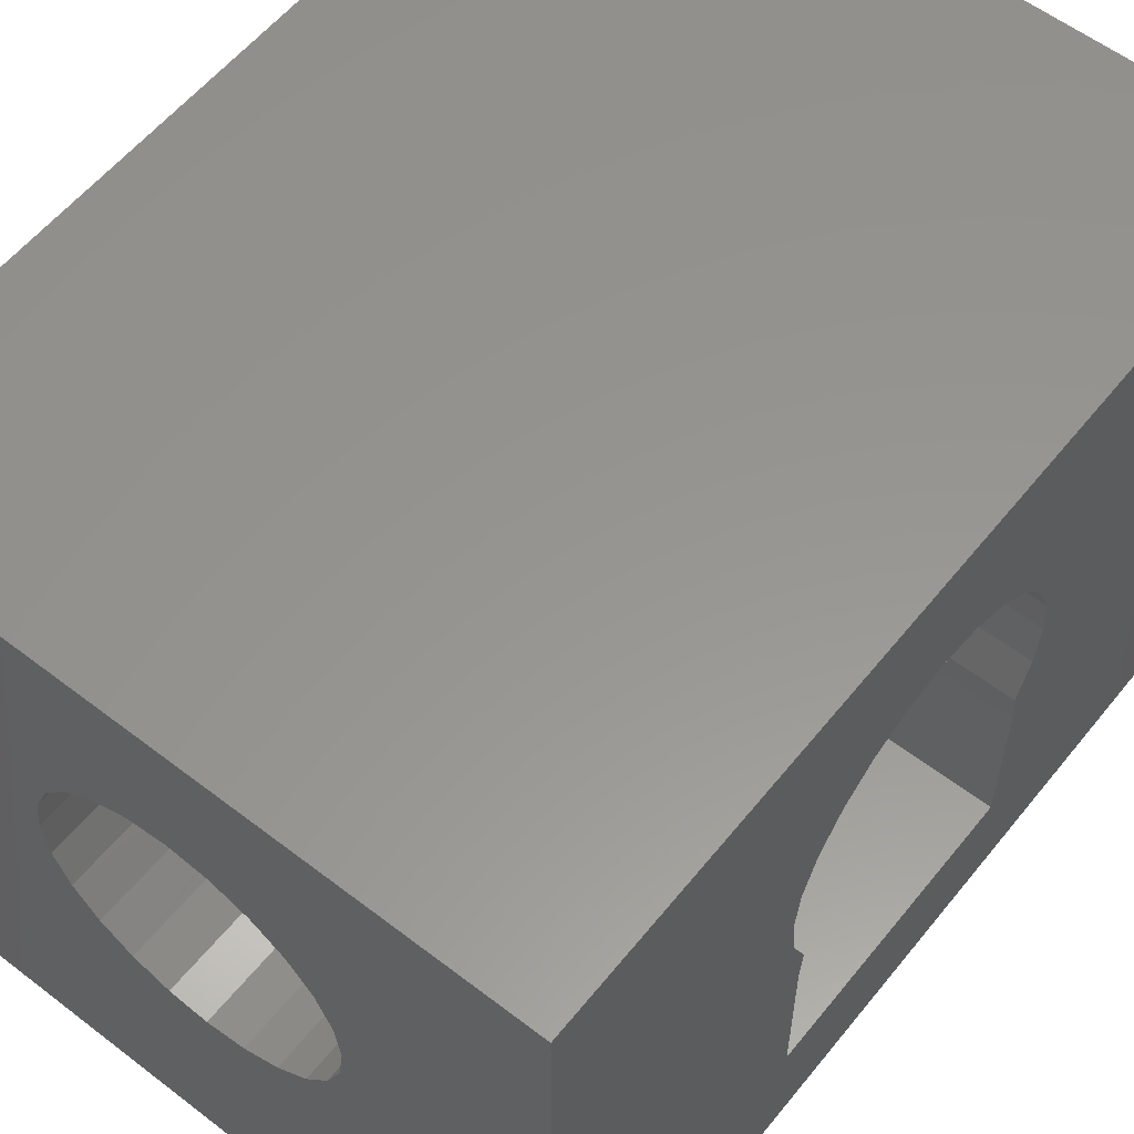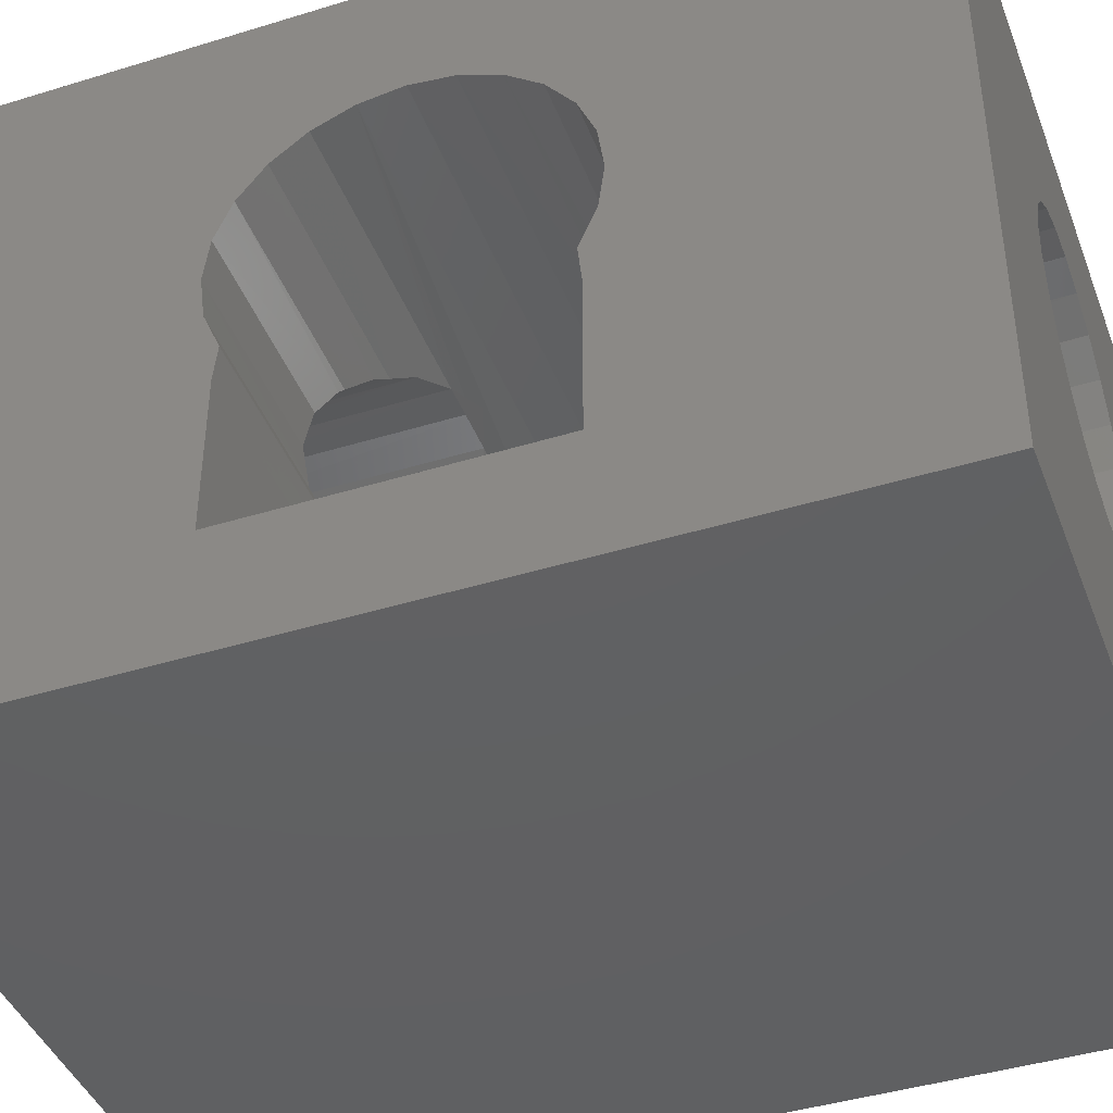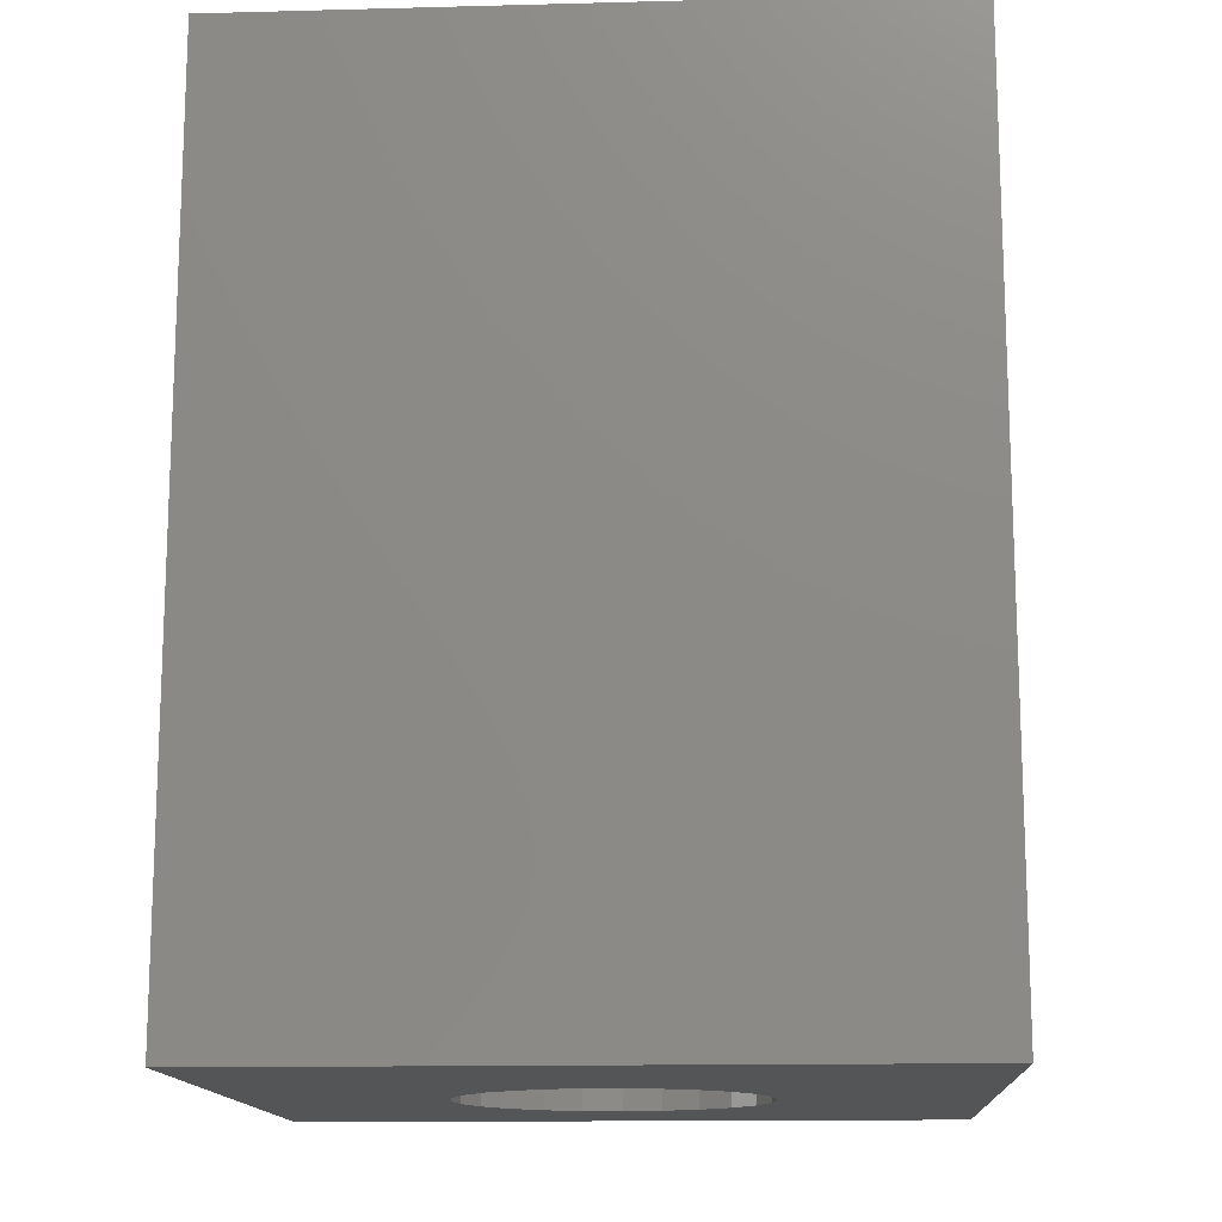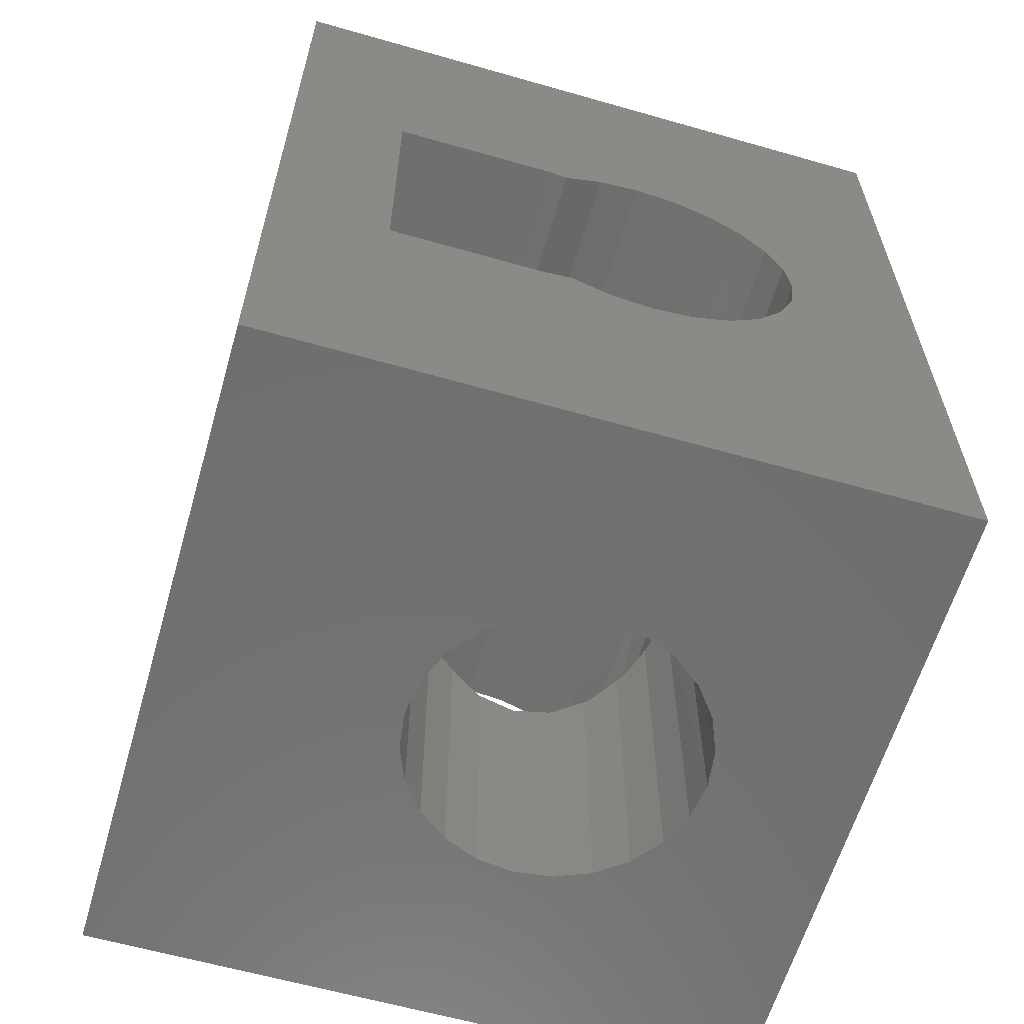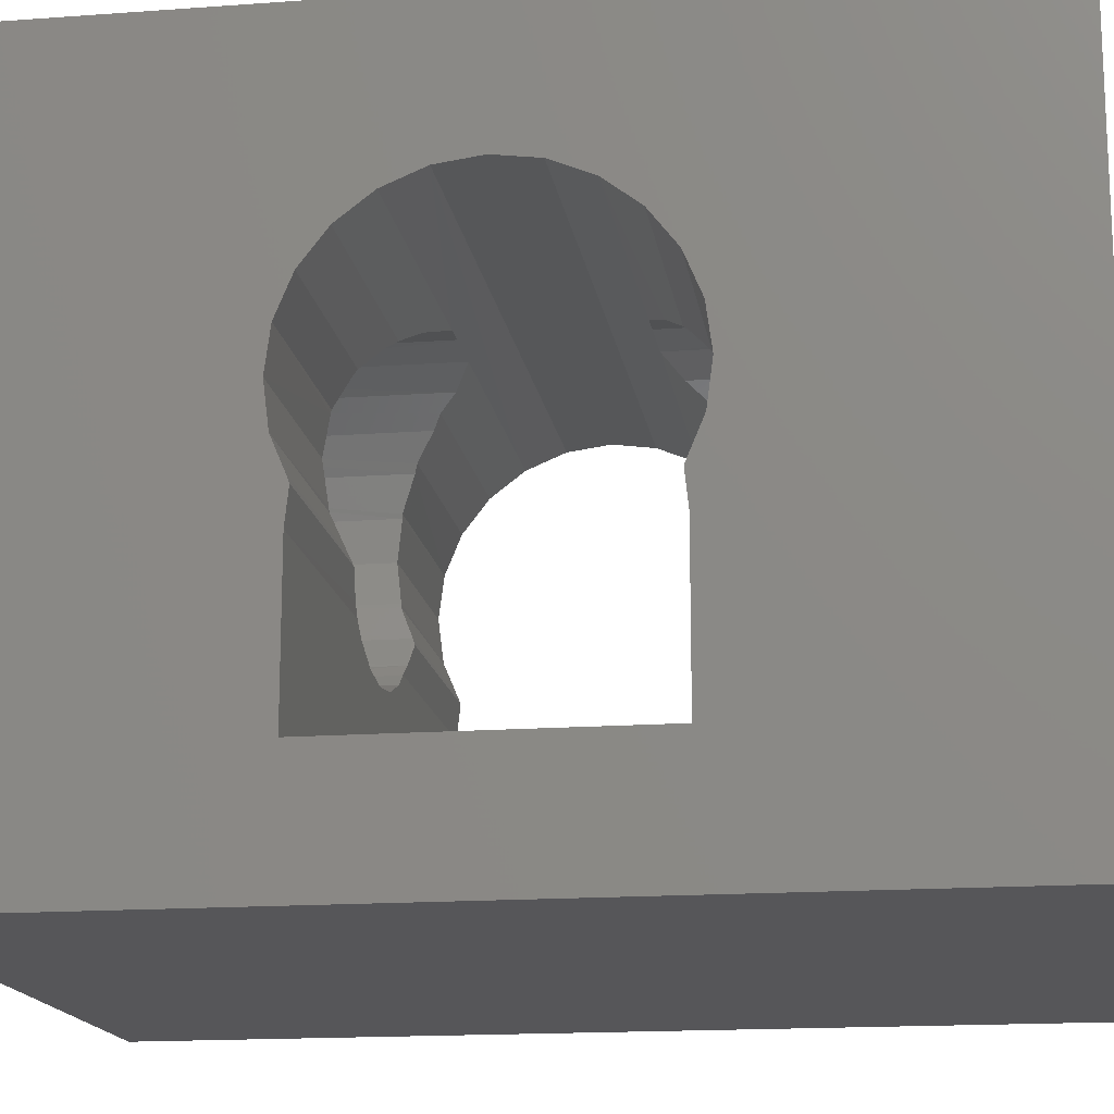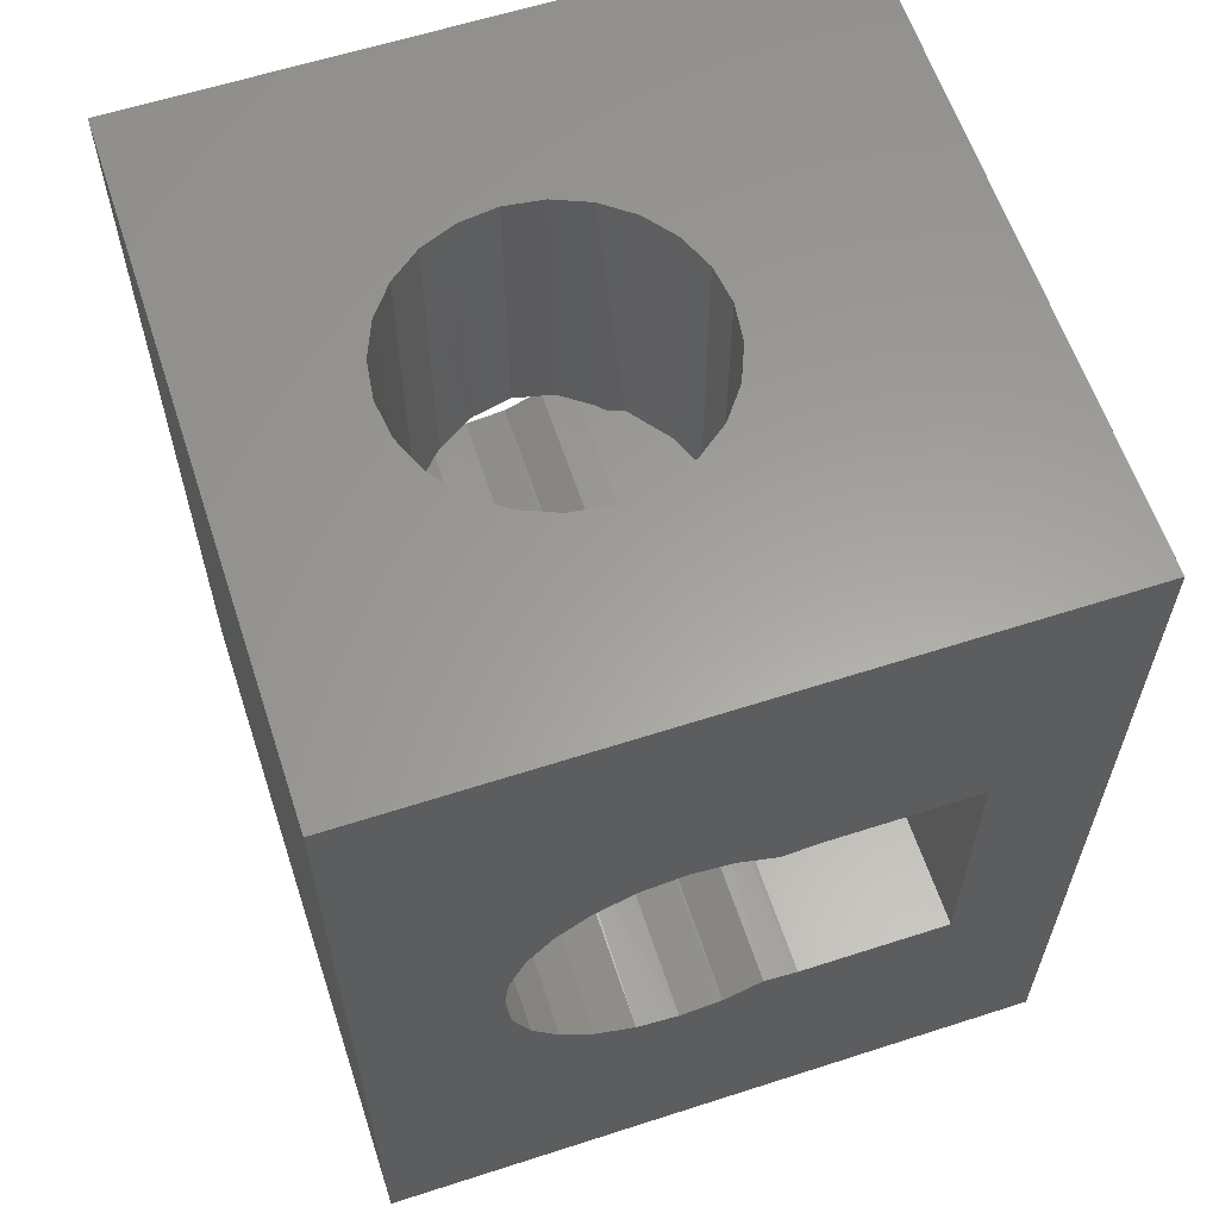
<metadata>
{"format":"stl","ext":"stl","renderer":"f3d","projection":"perspective","resolution":1024,"background":"white","views":[{"elev":57.8,"azim":38.5,"up":"+Z"},{"elev":-42.5,"azim":110.2,"up":"+Z"},{"elev":-14.1,"azim":-176.7,"up":"+Y"},{"elev":-61.5,"azim":-106.2,"up":"+Y"},{"elev":-16.2,"azim":98.6,"up":"+Z"},{"elev":61.1,"azim":71.8,"up":"+Y"}]}
</metadata>
<code>
# stl→obj: 186 verts, 380 faces
v 2.3 -2.999 4.6
v -2.3 2.999 4.6
v -2.3 -2.999 4.6
v 2.3 2.999 4.6
v -2.3 2.999 0
v -0.5 2.999 1.734
v 2.3 2.999 0
v -0.706 2.999 1.892
v -0.866 2.999 2.1
v -0.258 2.999 1.634
v 1.907e-06 2.999 1.6
v -0.966 2.999 2.34
v -1 2.999 2.6
v -0.966 2.999 2.858
v -0.866 2.999 3.1
v -0.706 2.999 3.306
v -0.5 2.999 3.466
v -0.258 2.999 3.566
v 1.907e-06 2.999 3.6
v 0.866 2.999 2.1
v 0.708 2.999 1.892
v 0.5 2.999 1.734
v 0.26 2.999 1.634
v 0.966 2.999 2.34
v 1 2.999 2.6
v 0.966 2.999 2.858
v 0.866 2.999 3.1
v 0.708 2.999 3.306
v 0.5 2.999 3.466
v 0.26 2.999 3.566
v -2.3 -2.999 0
v 2.3 -2.999 0
v 0.5 -2.999 1.734
v 0.708 -2.999 1.892
v 0.828 -2.999 2.05
v 0.866 -2.999 2.1
v 0.26 -2.999 1.634
v 1.907e-06 -2.999 1.6
v 0.966 -2.999 2.34
v 1 -2.999 2.6
v 0.966 -2.999 2.858
v 0.866 -2.999 3.1
v 0.708 -2.999 3.306
v 0.5 -2.999 3.466
v 0.26 -2.999 3.566
v 1.907e-06 -2.999 3.6
v -0.866 -2.999 2.1
v -0.706 -2.999 1.892
v -0.5 -2.999 1.734
v -0.258 -2.999 1.634
v -0.966 -2.999 2.34
v -1 -2.999 2.6
v -0.966 -2.999 2.858
v -0.866 -2.999 3.1
v -0.706 -2.999 3.306
v -0.5 -2.999 3.466
v -0.258 -2.999 3.566
v -2.3 -0.977 2.11
v -0.828 -0.953 2.05
v -2.3 -0.953 2.05
v -0.866 -0.973 2.1
v -0.954 -1.063 2.314
v -2.3 -1.063 2.314
v 0.966 -1.065 2.34
v 2.3 -1.063 2.314
v 0.956 -1.063 2.314
v 2.3 -1.099 2.6
v 1 -1.099 2.6
v -2.3 -1.063 2.884
v -1 -1.099 2.6
v -2.3 -1.099 2.6
v -0.966 -1.065 2.858
v -0.954 -1.063 2.884
v -0.866 -0.973 3.1
v -2.3 -0.953 3.15
v -0.828 -0.953 3.15
v 0.828 -0.953 3.15
v 2.3 -0.777 3.378
v 2.3 -0.953 3.15
v 0.708 -0.833 3.306
v 0.616 -0.777 3.378
v 2.3 -0.549 3.552
v 0.5 -0.665 3.464
v 0.26 -0.549 3.558
v 2.3 -0.285 3.662
v -2 -0.549 3.552
v -2 -0.285 3.662
v -0.258 -0.549 3.558
v 2.3 0.001 3.7
v -2 0.001 3.7
v 2.3 0.285 3.662
v -2 0.285 3.662
v -0.258 0.551 3.558
v -2 0.551 3.552
v 0.26 0.551 3.558
v 2.3 0.551 3.552
v 0.5 0.665 3.464
v 0.616 0.777 3.378
v 2.3 0.777 3.378
v 0.828 0.953 3.15
v 2.3 0.953 3.15
v 0.708 0.833 3.306
v -0.866 0.973 3.1
v -2.3 1.063 2.884
v -0.954 1.063 2.884
v -2.3 0.953 3.15
v -0.828 0.953 3.15
v 2.3 1.063 2.884
v 1 1.101 2.6
v 2.3 1.101 2.6
v 0.966 1.065 2.858
v 0.956 1.063 2.884
v 0.956 1.063 2.314
v 2.3 1.063 2.314
v 0.966 1.065 2.34
v 0.828 0.953 2.05
v 2.3 0.953 2.05
v 0.866 0.973 2.1
v 2.3 -0.977 0.8
v -2.3 0.977 0.8
v -2.3 -0.977 0.8
v 2.3 0.977 0.8
v -0.774 0.977 1.944
v -0.706 0.977 1.892
v -0.866 0.973 2.1
v -0.828 0.953 2.05
v -0.954 1.063 2.314
v -0.966 1.065 2.34
v -1 1.101 2.6
v -0.966 1.065 2.858
v -0.706 0.833 3.306
v -0.614 0.777 3.378
v -0.5 0.665 3.464
v 1.907e-06 0.441 3.598
v 0.866 0.973 3.1
v 0.26 0.977 1.634
v 0.5 0.977 1.734
v 1.907e-06 0.977 1.6
v -0.258 0.977 1.634
v -0.5 0.977 1.734
v -0.5 -0.977 1.734
v -0.258 -0.977 1.634
v 1.907e-06 -0.977 1.6
v 0.26 -0.977 1.634
v 0.5 -0.977 1.734
v 0.866 -0.973 2.1
v 0.966 -1.065 2.858
v 0.866 -0.973 3.1
v 0.956 -1.063 2.884
v 1.907e-06 -0.441 3.598
v -0.5 -0.665 3.464
v -0.706 -0.833 3.306
v -0.966 -1.065 2.34
v -2.3 -0.777 3.378
v -2 -0.777 3.378
v -0.614 -0.777 3.378
v -2 0.777 3.378
v -2.3 0.777 3.378
v -2.3 1.063 2.314
v -2.3 1.101 2.6
v -2.3 0.953 2.05
v -2.3 0.977 2.11
v 2.3 -0.953 2.05
v 0.828 -0.953 2.05
v 2.3 -0.977 2.11
v 2.3 -1.063 2.884
v -2.3 -0.977 1.822
v -2.3 0.977 1.944
v -2.3 0.977 1.822
v -2.3 -0.549 3.552
v -2.3 -0.285 3.662
v -2.3 0.001 3.7
v -2.3 0.285 3.662
v -2.3 0.551 3.552
v 2.3 -0.977 1.822
v 2.3 0.977 1.822
v 0.828 0.977 1.822
v 0.616 0.977 1.822
v -0.614 0.977 1.822
v -0.7 -0.969 1.898
v -0.614 -0.977 1.822
v 0.828 0.973 1.892
v 0.708 -0.969 1.892
v 0.616 -0.977 1.822
v -0.828 -0.977 1.822
v 0.708 0.977 1.892
f 1 2 3
f 2 1 4
f 5 6 7
f 6 5 8
f 8 5 9
f 9 5 2
f 7 6 10
f 7 10 11
f 9 2 12
f 12 2 13
f 13 2 14
f 14 2 15
f 15 2 16
f 16 2 17
f 17 2 18
f 18 2 19
f 7 20 4
f 20 7 21
f 21 7 22
f 22 7 23
f 23 7 11
f 4 20 24
f 4 24 25
f 4 25 26
f 4 26 27
f 4 27 28
f 4 28 29
f 4 29 30
f 4 30 19
f 4 19 2
f 7 31 5
f 31 7 32
f 32 33 31
f 33 32 34
f 34 32 35
f 35 32 36
f 36 32 1
f 31 33 37
f 31 37 38
f 36 1 39
f 39 1 40
f 40 1 41
f 41 1 42
f 42 1 43
f 43 1 44
f 44 1 45
f 45 1 46
f 31 47 3
f 47 31 48
f 48 31 49
f 49 31 50
f 50 31 38
f 3 47 51
f 3 51 52
f 3 52 53
f 3 53 54
f 3 54 55
f 3 55 56
f 3 56 57
f 3 57 46
f 3 46 1
f 58 59 60
f 59 58 61
f 61 58 62
f 62 58 63
f 64 65 66
f 65 64 67
f 67 64 68
f 69 70 71
f 70 69 72
f 72 69 73
f 69 74 73
f 74 69 75
f 74 75 76
f 77 78 79
f 78 77 80
f 78 80 81
f 82 83 84
f 83 82 81
f 81 82 78
f 85 86 87
f 86 85 88
f 88 85 84
f 84 85 82
f 89 87 90
f 87 89 85
f 91 90 92
f 90 91 89
f 93 92 94
f 92 93 91
f 91 93 95
f 91 95 96
f 97 96 95
f 96 97 98
f 96 98 99
f 99 100 101
f 100 99 102
f 102 99 98
f 103 104 105
f 104 103 106
f 106 103 107
f 108 109 110
f 109 108 111
f 111 108 112
f 110 113 114
f 113 110 115
f 115 110 109
f 114 116 117
f 116 114 118
f 118 114 113
f 119 120 121
f 120 119 122
f 8 123 124
f 123 125 126
f 125 123 9
f 9 123 8
f 9 127 125
f 127 9 128
f 128 9 12
f 12 129 128
f 129 12 13
f 129 14 130
f 14 129 13
f 105 15 103
f 15 105 130
f 15 130 14
f 107 16 131
f 16 107 103
f 16 103 15
f 17 131 16
f 131 17 132
f 132 17 133
f 18 133 17
f 133 18 93
f 19 93 18
f 93 19 134
f 30 134 19
f 134 30 95
f 29 95 30
f 95 29 97
f 28 100 102
f 100 28 135
f 135 28 27
f 27 112 135
f 112 27 111
f 111 27 26
f 26 109 111
f 109 26 25
f 109 24 115
f 24 109 25
f 113 20 118
f 20 113 115
f 20 115 24
f 136 22 23
f 22 136 137
f 138 23 11
f 23 138 136
f 139 11 10
f 11 139 138
f 140 10 6
f 10 140 139
f 50 141 49
f 141 50 142
f 38 142 50
f 142 38 143
f 37 143 38
f 143 37 144
f 33 144 37
f 144 33 145
f 64 36 39
f 36 64 66
f 36 66 146
f 68 39 40
f 39 68 64
f 147 40 41
f 40 147 68
f 148 41 42
f 41 148 149
f 41 149 147
f 80 42 43
f 42 80 77
f 42 77 148
f 81 44 83
f 44 81 43
f 43 81 80
f 83 45 84
f 45 83 44
f 84 46 150
f 46 84 45
f 150 57 88
f 57 150 46
f 151 57 56
f 74 55 54
f 55 74 76
f 55 76 152
f 72 54 53
f 54 72 73
f 54 73 74
f 70 53 52
f 53 70 72
f 153 52 51
f 52 153 70
f 61 51 47
f 51 61 62
f 51 62 153
f 75 152 76
f 152 75 154
f 154 155 152
f 156 152 155
f 155 88 151
f 155 151 156
f 132 157 131
f 131 106 107
f 106 131 158
f 158 131 157
f 94 132 133
f 128 159 127
f 159 128 160
f 160 128 129
f 125 161 126
f 161 125 162
f 162 125 127
f 162 127 159
f 130 160 129
f 160 130 104
f 104 130 105
f 101 112 108
f 112 101 135
f 135 101 100
f 63 153 62
f 153 63 71
f 153 71 70
f 146 163 164
f 163 146 165
f 165 146 66
f 165 66 65
f 147 67 68
f 67 147 166
f 166 147 149
f 148 166 149
f 166 148 79
f 79 148 77
f 29 98 97
f 98 29 28
f 98 28 102
f 156 55 152
f 55 156 56
f 56 156 151
f 60 167 58
f 162 168 161
f 162 159 168
f 169 168 159
f 169 159 120
f 3 75 31
f 75 3 154
f 154 3 170
f 170 3 171
f 171 3 2
f 31 75 69
f 31 69 71
f 171 2 172
f 172 2 173
f 173 2 174
f 174 2 158
f 158 2 106
f 106 2 104
f 104 2 160
f 31 121 5
f 121 31 71
f 121 71 63
f 58 167 63
f 121 63 167
f 5 121 120
f 5 120 159
f 5 159 160
f 5 160 2
f 157 174 158
f 174 157 94
f 94 173 174
f 173 94 92
f 92 172 173
f 172 92 90
f 90 171 172
f 171 90 87
f 87 170 171
f 170 87 86
f 86 154 170
f 154 86 155
f 119 175 65
f 165 65 175
f 165 175 163
f 32 119 1
f 119 32 7
f 1 119 67
f 67 119 65
f 119 7 122
f 122 7 176
f 176 7 114
f 114 7 110
f 1 85 4
f 85 1 82
f 82 1 78
f 78 1 79
f 79 1 166
f 166 1 67
f 4 85 89
f 4 89 91
f 4 91 96
f 4 96 99
f 4 99 101
f 4 101 108
f 4 108 110
f 4 110 7
f 114 117 176
f 176 120 122
f 120 176 138
f 138 176 136
f 136 176 137
f 137 176 177
f 137 177 178
f 138 169 120
f 169 138 139
f 169 139 140
f 169 140 179
f 180 47 48
f 47 180 61
f 61 180 59
f 49 180 48
f 180 49 181
f 181 49 141
f 117 177 176
f 177 117 182
f 182 117 116
f 183 175 184
f 175 183 163
f 163 183 164
f 124 6 8
f 6 124 179
f 6 179 140
f 124 169 179
f 169 124 168
f 168 124 123
f 126 168 123
f 168 126 161
f 146 35 36
f 35 146 164
f 34 145 33
f 145 34 184
f 184 34 183
f 164 34 35
f 34 164 183
f 167 119 121
f 119 167 143
f 143 167 142
f 142 167 141
f 167 185 141
f 181 141 185
f 143 175 119
f 175 143 144
f 175 144 145
f 175 145 184
f 60 185 167
f 185 60 59
f 118 186 116
f 186 118 20
f 186 20 21
f 137 21 22
f 21 137 178
f 21 178 186
f 116 186 182
f 182 178 177
f 88 84 150
f 93 134 95
f 186 178 182
f 180 185 59
f 185 180 181
f 151 88 57
f 94 133 93
f 132 94 157
f 88 155 86

</code>
